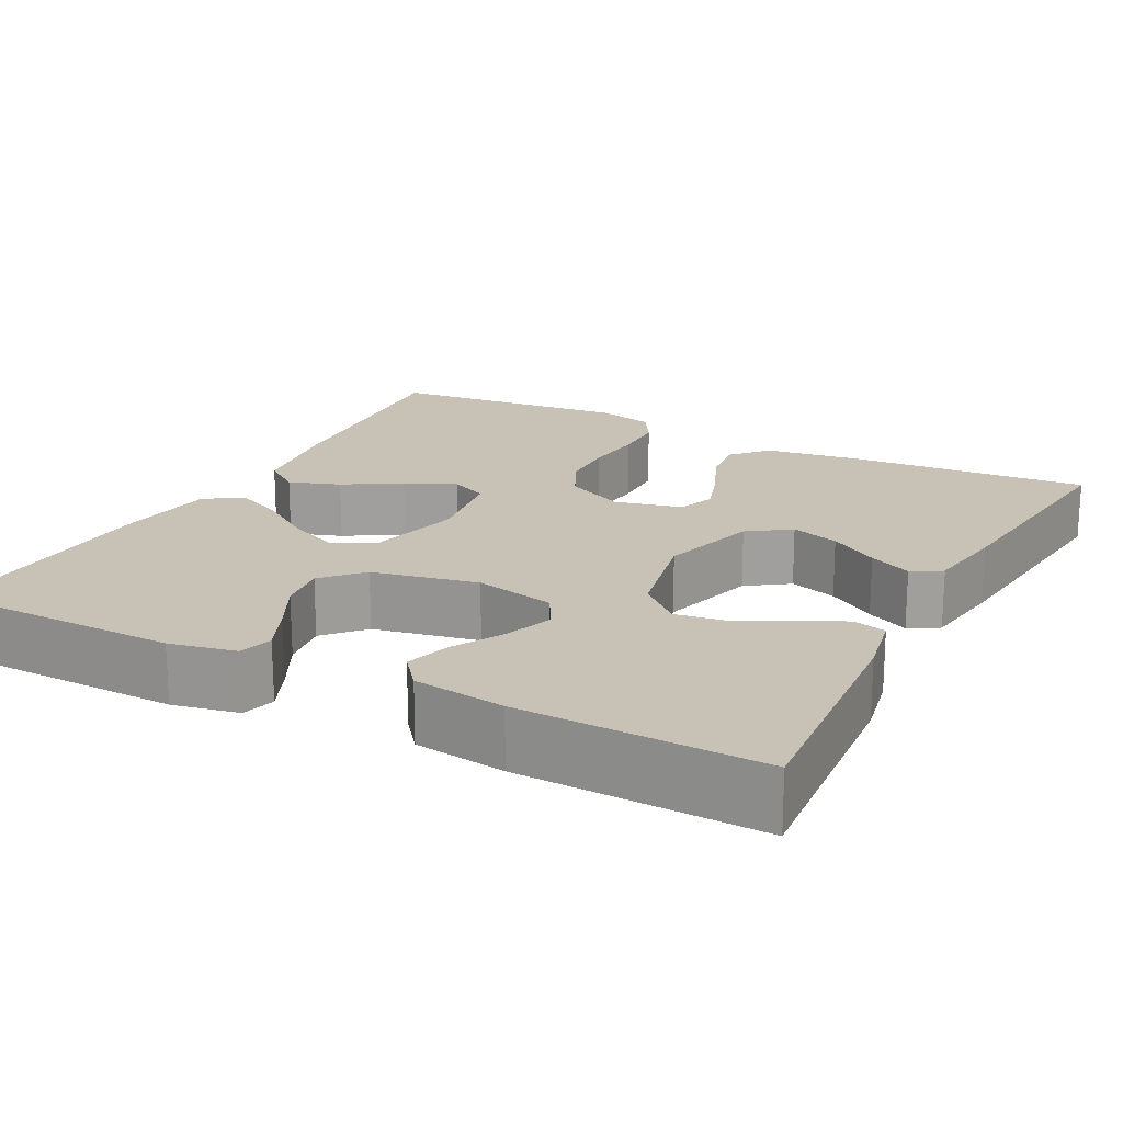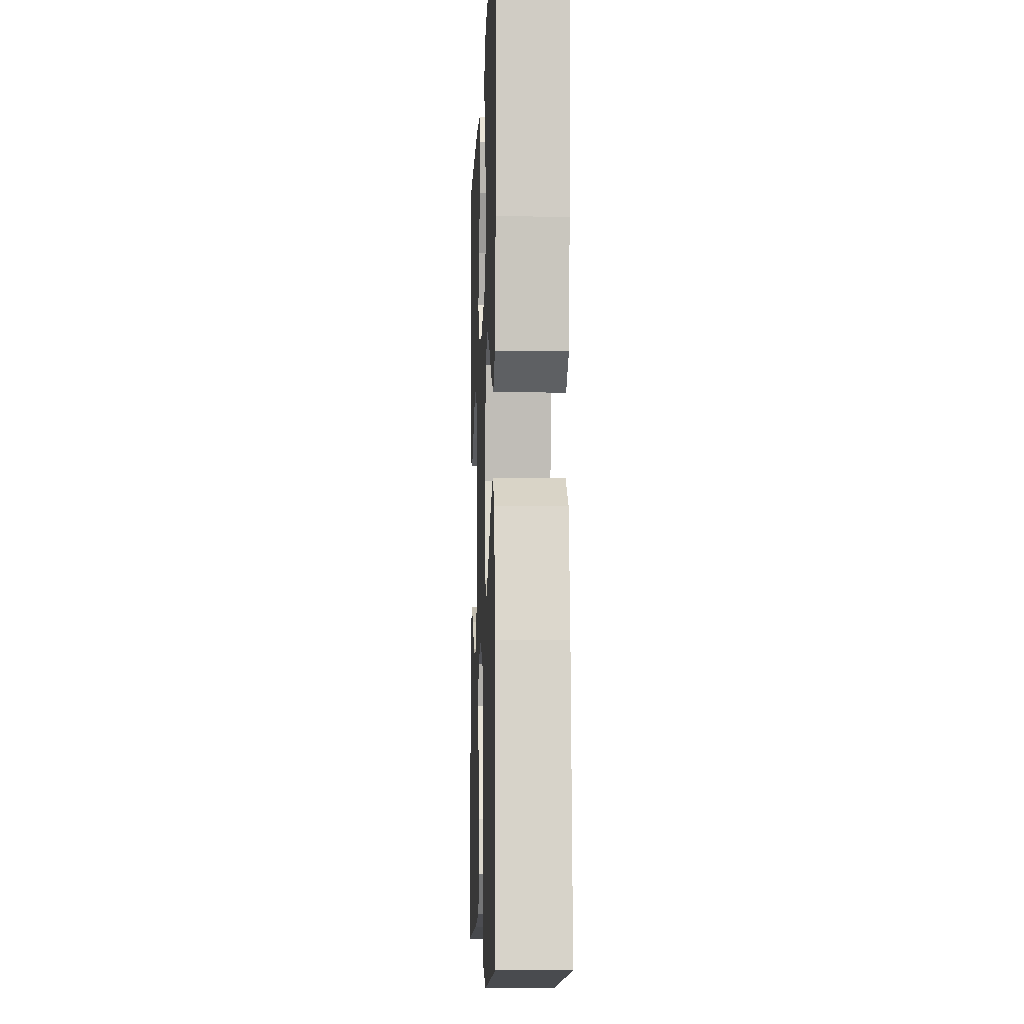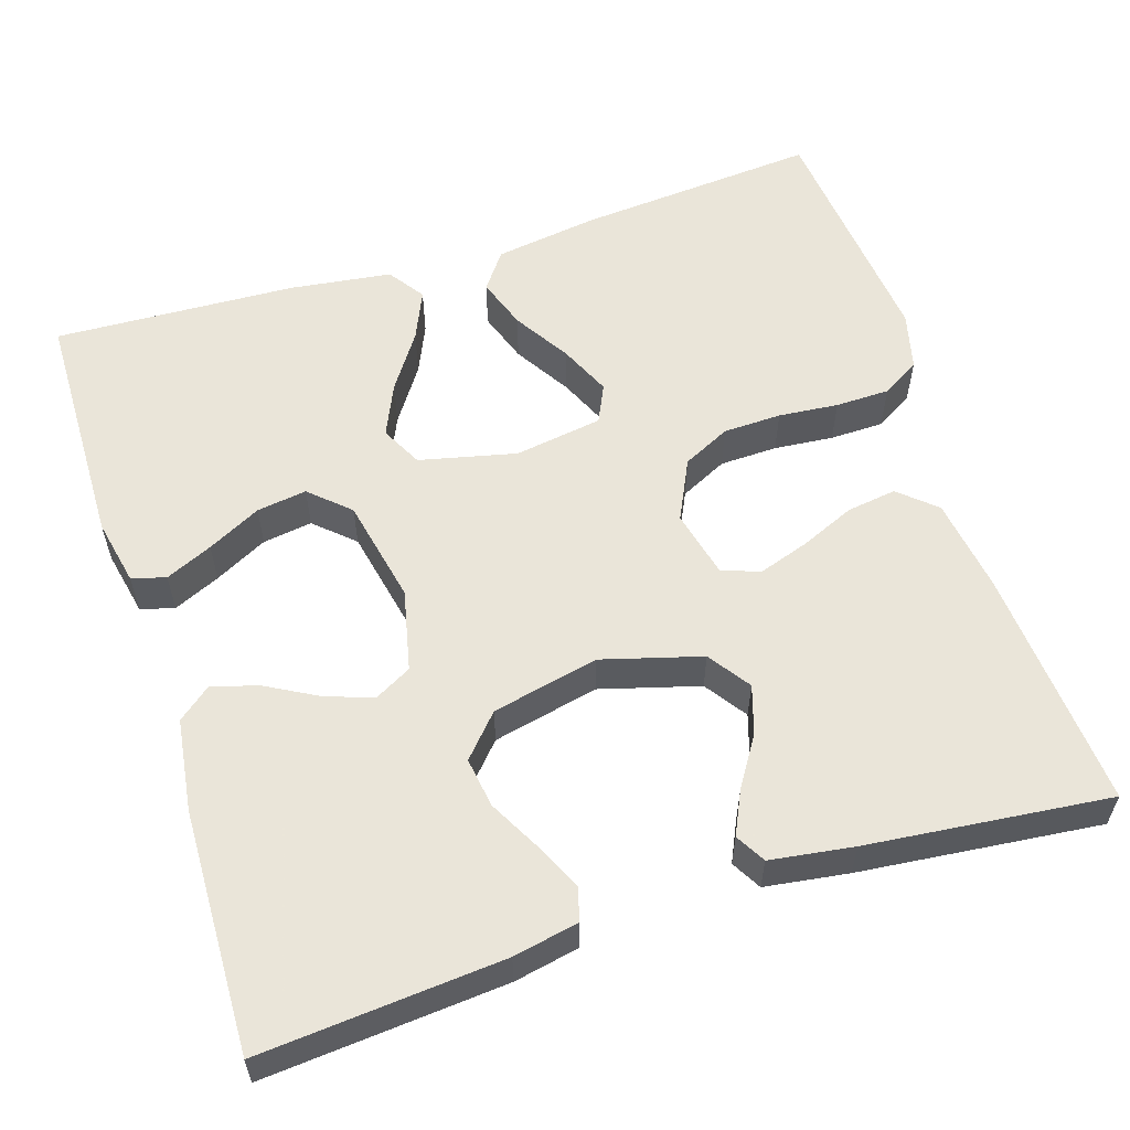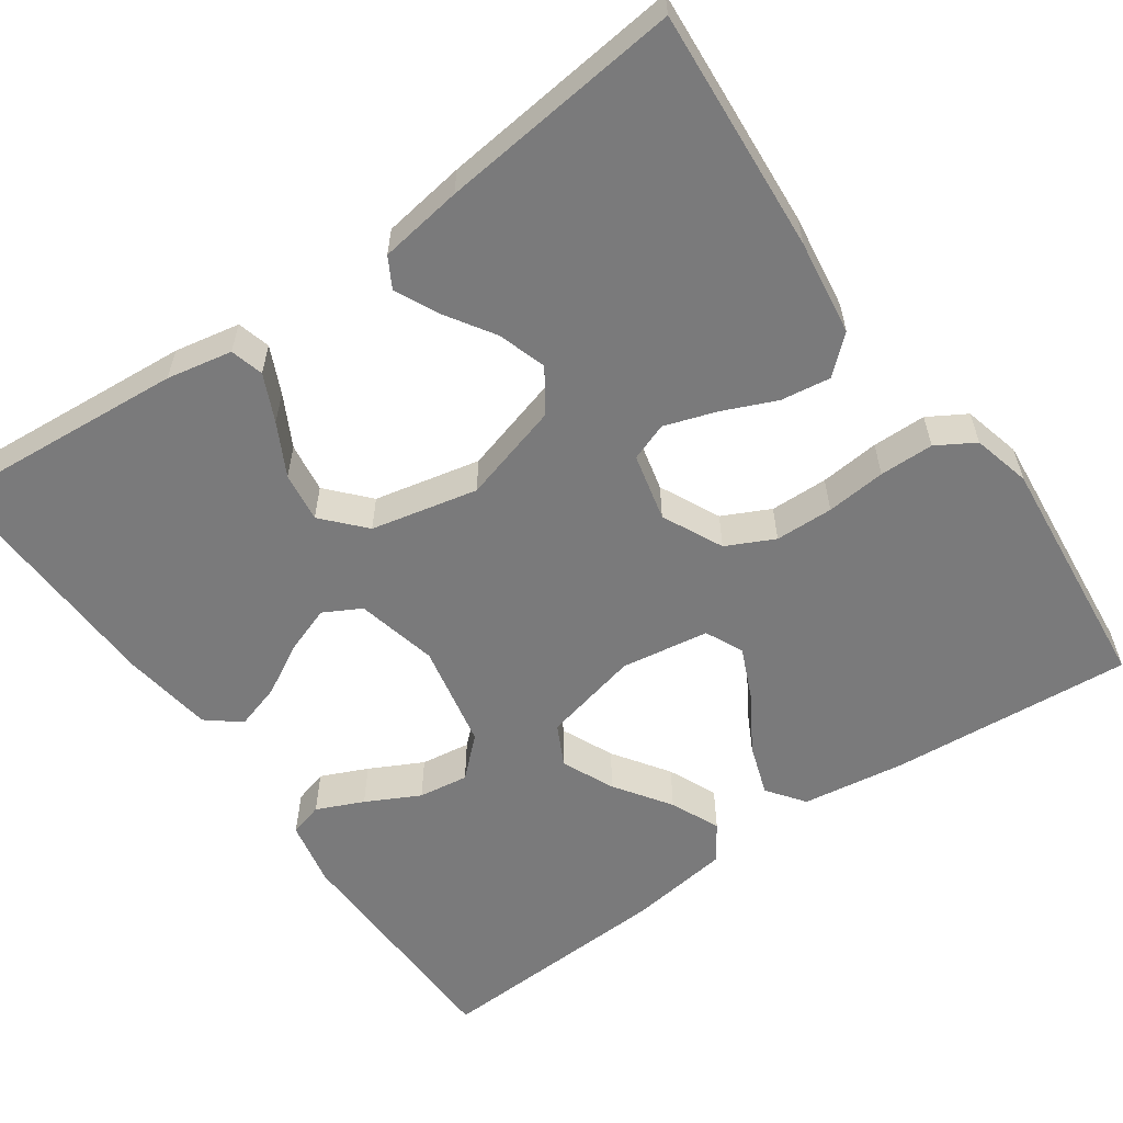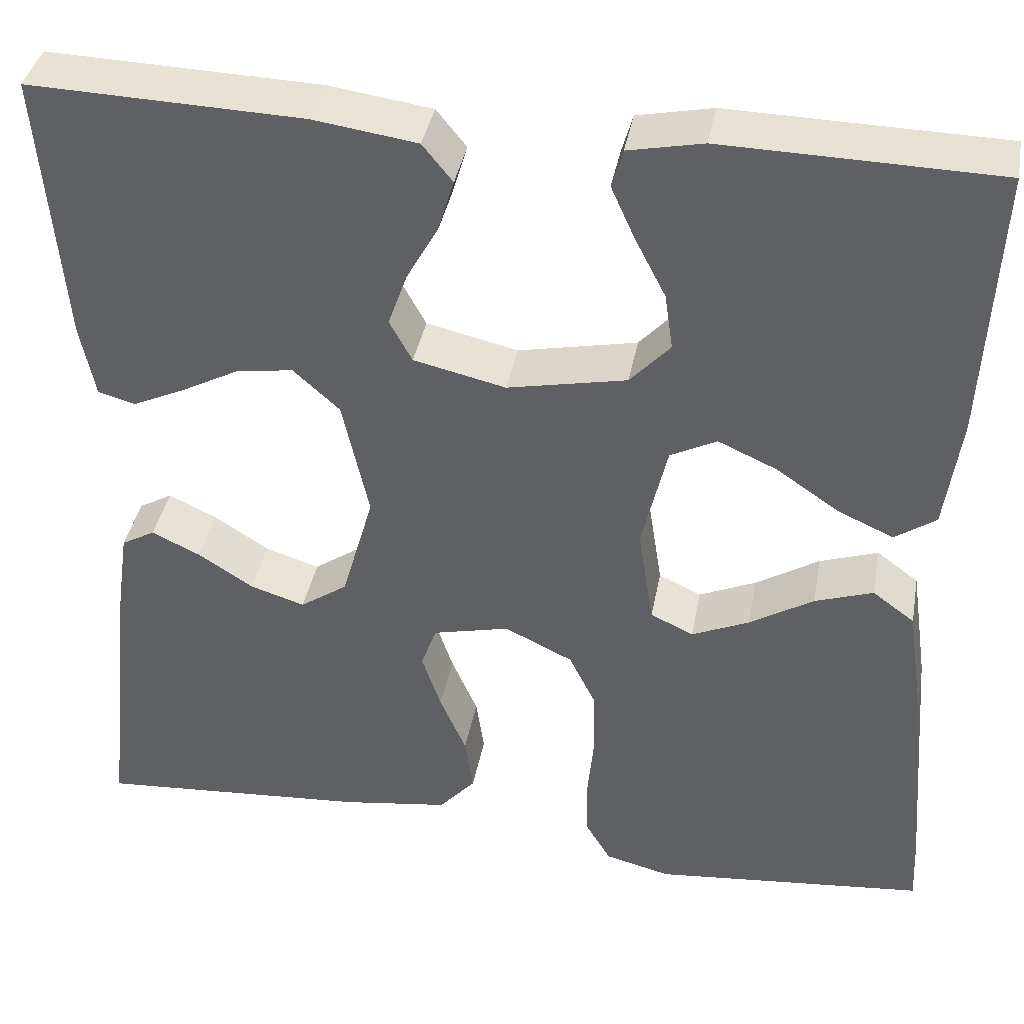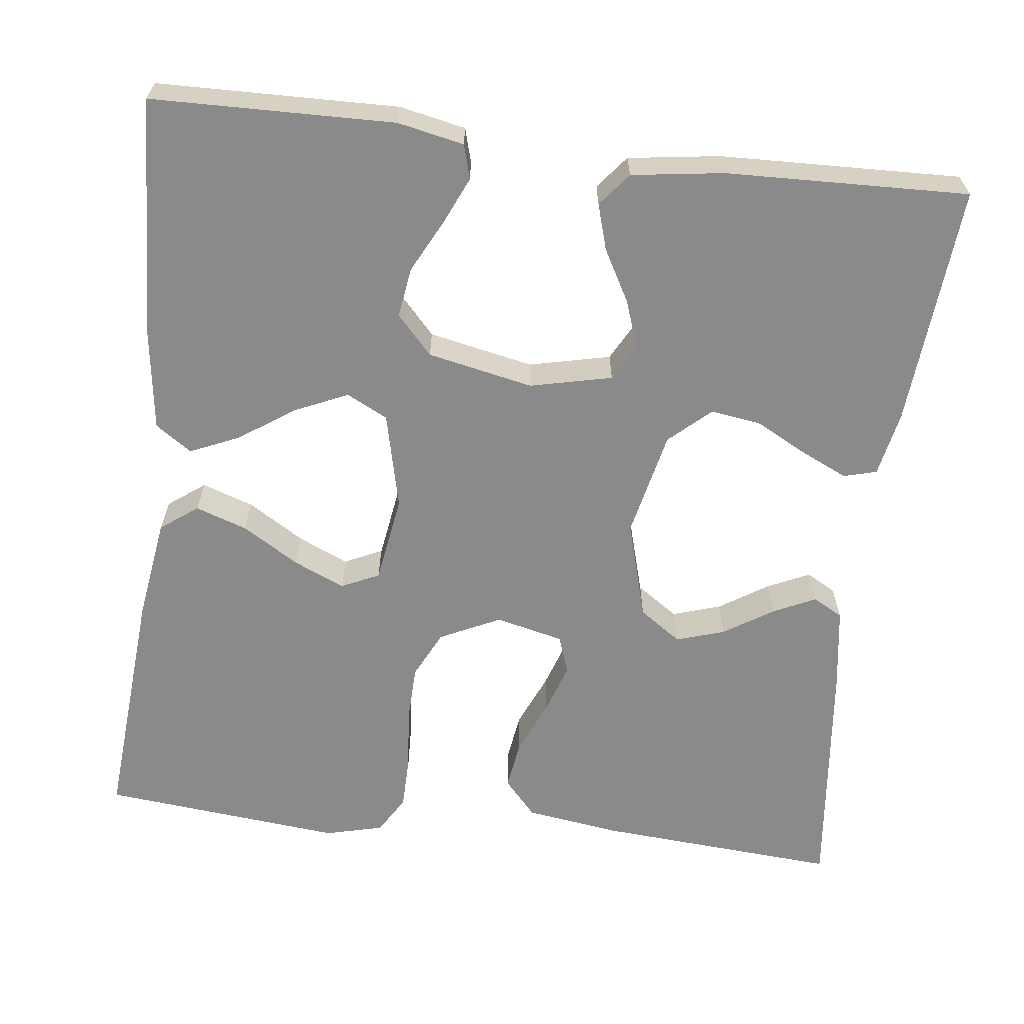
<metadata>
{"format":"obj","ext":"obj","renderer":"f3d","projection":"perspective","resolution":1024,"background":"white","views":[{"elev":19.0,"azim":27.6,"up":"+Y"},{"elev":-8.2,"azim":-92.3,"up":"+Z"},{"elev":57.7,"azim":72.2,"up":"+Y"},{"elev":-58.1,"azim":125.2,"up":"+Y"},{"elev":38.9,"azim":-169.5,"up":"+Z"},{"elev":-63.5,"azim":-6.8,"up":"+Y"}]}
</metadata>
<code>
v -0.5 0.07 0.5
v -0.2 0.07 0.506
v -0.118 0.07 0.489
v -0.106 0.07 0.447
v -0.132 0.07 0.389
v -0.166 0.07 0.323
v -0.175 0.07 0.261
v -0.131 0.07 0.213
v 0 0.07 0.186
v 0.101 0.07 0.209
v 0.126 0.07 0.255
v 0.105 0.07 0.314
v 0.07 0.07 0.377
v 0.053 0.07 0.434
v 0.086 0.07 0.475
v 0.2 0.07 0.491
v 0.5 0.07 0.5
v 0.476 0.07 0.2
v 0.46 0.07 0.119
v 0.419 0.07 0.108
v 0.361 0.07 0.135
v 0.297 0.07 0.169
v 0.235 0.07 0.178
v 0.184 0.07 0.132
v 0.155 0.07 0
v 0.19 0.07 -0.123
v 0.242 0.07 -0.159
v 0.302 0.07 -0.14
v 0.363 0.07 -0.101
v 0.416 0.07 -0.076
v 0.453 0.07 -0.097
v 0.468 0.07 -0.2
v 0.5 0.07 -0.5
v 0.2 0.07 -0.478
v 0.082 0.07 -0.461
v 0.042 0.07 -0.416
v 0.051 0.07 -0.354
v 0.08 0.07 -0.287
v 0.101 0.07 -0.224
v 0.084 0.07 -0.177
v 0 0.07 -0.157
v -0.075 0.07 -0.193
v -0.104 0.07 -0.252
v -0.106 0.07 -0.324
v -0.099 0.07 -0.398
v -0.1 0.07 -0.465
v -0.128 0.07 -0.512
v -0.2 0.07 -0.53
v -0.5 0.07 -0.5
v -0.476 0.07 -0.2
v -0.457 0.07 -0.072
v -0.411 0.07 -0.038
v -0.347 0.07 -0.06
v -0.277 0.07 -0.103
v -0.214 0.07 -0.131
v -0.167 0.07 -0.109
v -0.15 0.07 0
v -0.178 0.07 0.12
v -0.229 0.07 0.146
v -0.294 0.07 0.117
v -0.363 0.07 0.07
v -0.424 0.07 0.043
v -0.469 0.07 0.074
v -0.486 0.07 0.2
v -0.5 0 0.5
v -0.2 0 0.506
v -0.118 0 0.489
v -0.106 0 0.447
v -0.132 0 0.389
v -0.166 0 0.323
v -0.175 0 0.261
v -0.131 0 0.213
v 0 0 0.186
v 0.101 0 0.209
v 0.126 0 0.255
v 0.105 0 0.314
v 0.07 0 0.377
v 0.053 0 0.434
v 0.086 0 0.475
v 0.2 0 0.491
v 0.5 0 0.5
v 0.476 0 0.2
v 0.46 0 0.119
v 0.419 0 0.108
v 0.361 0 0.135
v 0.297 0 0.169
v 0.235 0 0.178
v 0.184 0 0.132
v 0.155 0 0
v 0.19 0 -0.123
v 0.242 0 -0.159
v 0.302 0 -0.14
v 0.363 0 -0.101
v 0.416 0 -0.076
v 0.453 0 -0.097
v 0.468 0 -0.2
v 0.5 0 -0.5
v 0.2 0 -0.478
v 0.082 0 -0.461
v 0.042 0 -0.416
v 0.051 0 -0.354
v 0.08 0 -0.287
v 0.101 0 -0.224
v 0.084 0 -0.177
v 0 0 -0.157
v -0.075 0 -0.193
v -0.104 0 -0.252
v -0.106 0 -0.324
v -0.099 0 -0.398
v -0.1 0 -0.465
v -0.128 0 -0.512
v -0.2 0 -0.53
v -0.5 0 -0.5
v -0.476 0 -0.2
v -0.457 0 -0.072
v -0.411 0 -0.038
v -0.347 0 -0.06
v -0.277 0 -0.103
v -0.214 0 -0.131
v -0.167 0 -0.109
v -0.15 0 0
v -0.178 0 0.12
v -0.229 0 0.146
v -0.294 0 0.117
v -0.363 0 0.07
v -0.424 0 0.043
v -0.469 0 0.074
v -0.486 0 0.2
f 4 5 6
f 3 4 6
f 2 3 6
f 1 2 6
f 64 1 6
f 63 64 6
f 62 63 6
f 61 62 6
f 60 61 6
f 59 60 6 7
f 58 59 7 8
f 57 58 8 9
f 56 57 9 10
f 52 53 54
f 51 52 54
f 50 51 54
f 49 50 54
f 48 49 54
f 47 48 54
f 46 47 54
f 45 46 54
f 44 45 54
f 43 44 54 55
f 42 43 55 56
f 36 37 38
f 35 36 38
f 34 35 38
f 33 34 38
f 32 33 38
f 31 32 38
f 30 31 38
f 29 30 38
f 28 29 38
f 27 28 38 39
f 26 27 39 40
f 20 21 22
f 19 20 22
f 18 19 22
f 17 18 22
f 16 17 22
f 15 16 22
f 14 15 22
f 13 14 22
f 12 13 22
f 11 12 22 23
f 10 11 23 24
f 10 24 25
f 56 10 25
f 42 56 25
f 41 42 25
f 25 26 40 41
f 70 69 68
f 70 68 67
f 70 67 66
f 70 66 65
f 70 65 128
f 70 128 127
f 70 127 126
f 70 126 125
f 70 125 124
f 71 70 124 123
f 72 71 123 122
f 73 72 122 121
f 74 73 121 120
f 118 117 116
f 118 116 115
f 118 115 114
f 118 114 113
f 118 113 112
f 118 112 111
f 118 111 110
f 118 110 109
f 118 109 108
f 119 118 108 107
f 120 119 107 106
f 102 101 100
f 102 100 99
f 102 99 98
f 102 98 97
f 102 97 96
f 102 96 95
f 102 95 94
f 102 94 93
f 102 93 92
f 103 102 92 91
f 104 103 91 90
f 86 85 84
f 86 84 83
f 86 83 82
f 86 82 81
f 86 81 80
f 86 80 79
f 86 79 78
f 86 78 77
f 86 77 76
f 87 86 76 75
f 88 87 75 74
f 89 88 74
f 89 74 120
f 89 120 106
f 89 106 105
f 105 104 90 89
f 1 65 66 2
f 2 66 67 3
f 3 67 68 4
f 4 68 69 5
f 5 69 70 6
f 6 70 71 7
f 7 71 72 8
f 8 72 73 9
f 9 73 74 10
f 10 74 75 11
f 11 75 76 12
f 12 76 77 13
f 13 77 78 14
f 14 78 79 15
f 15 79 80 16
f 16 80 81 17
f 17 81 82 18
f 18 82 83 19
f 19 83 84 20
f 20 84 85 21
f 21 85 86 22
f 22 86 87 23
f 23 87 88 24
f 24 88 89 25
f 25 89 90 26
f 26 90 91 27
f 27 91 92 28
f 28 92 93 29
f 29 93 94 30
f 30 94 95 31
f 31 95 96 32
f 32 96 97 33
f 33 97 98 34
f 34 98 99 35
f 35 99 100 36
f 36 100 101 37
f 37 101 102 38
f 38 102 103 39
f 39 103 104 40
f 40 104 105 41
f 41 105 106 42
f 42 106 107 43
f 43 107 108 44
f 44 108 109 45
f 45 109 110 46
f 46 110 111 47
f 47 111 112 48
f 48 112 113 49
f 49 113 114 50
f 50 114 115 51
f 51 115 116 52
f 52 116 117 53
f 53 117 118 54
f 54 118 119 55
f 55 119 120 56
f 56 120 121 57
f 57 121 122 58
f 58 122 123 59
f 59 123 124 60
f 60 124 125 61
f 61 125 126 62
f 62 126 127 63
f 63 127 128 64
f 64 128 65 1

</code>
